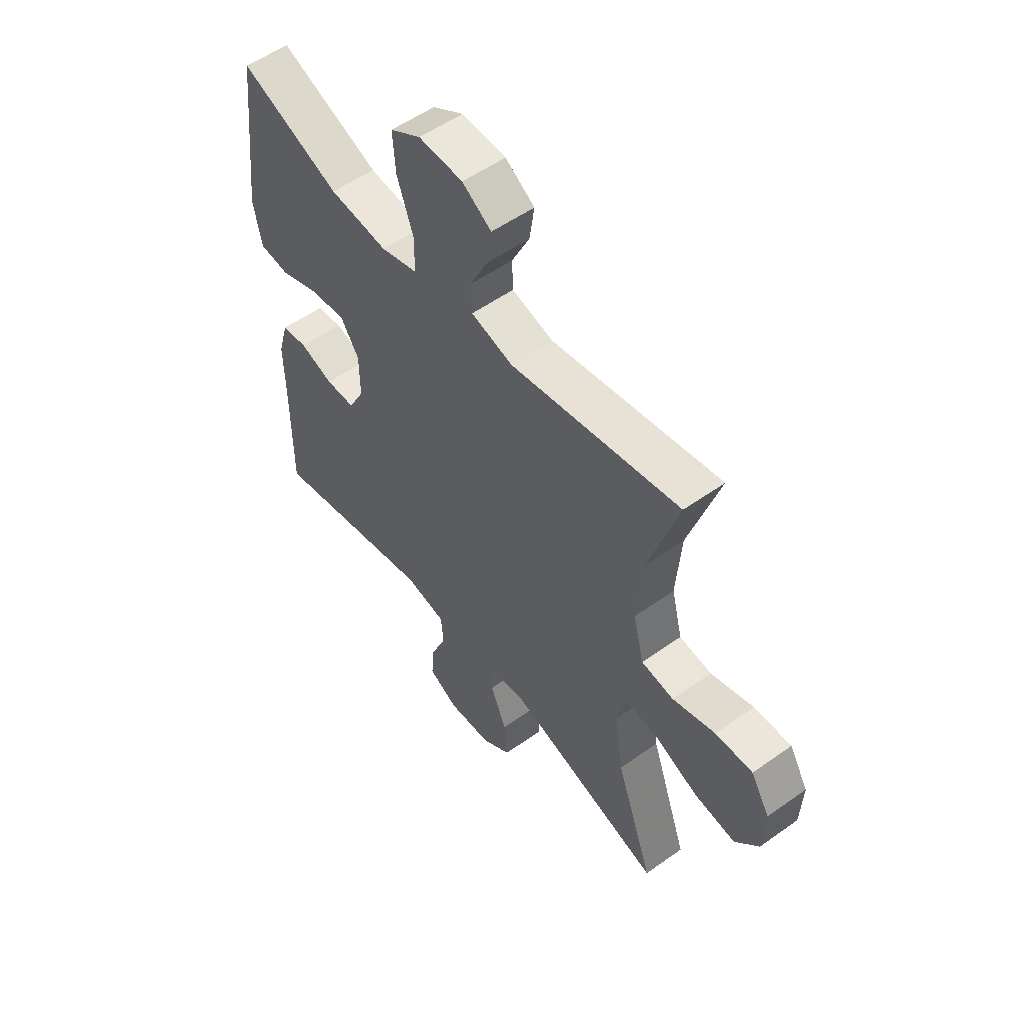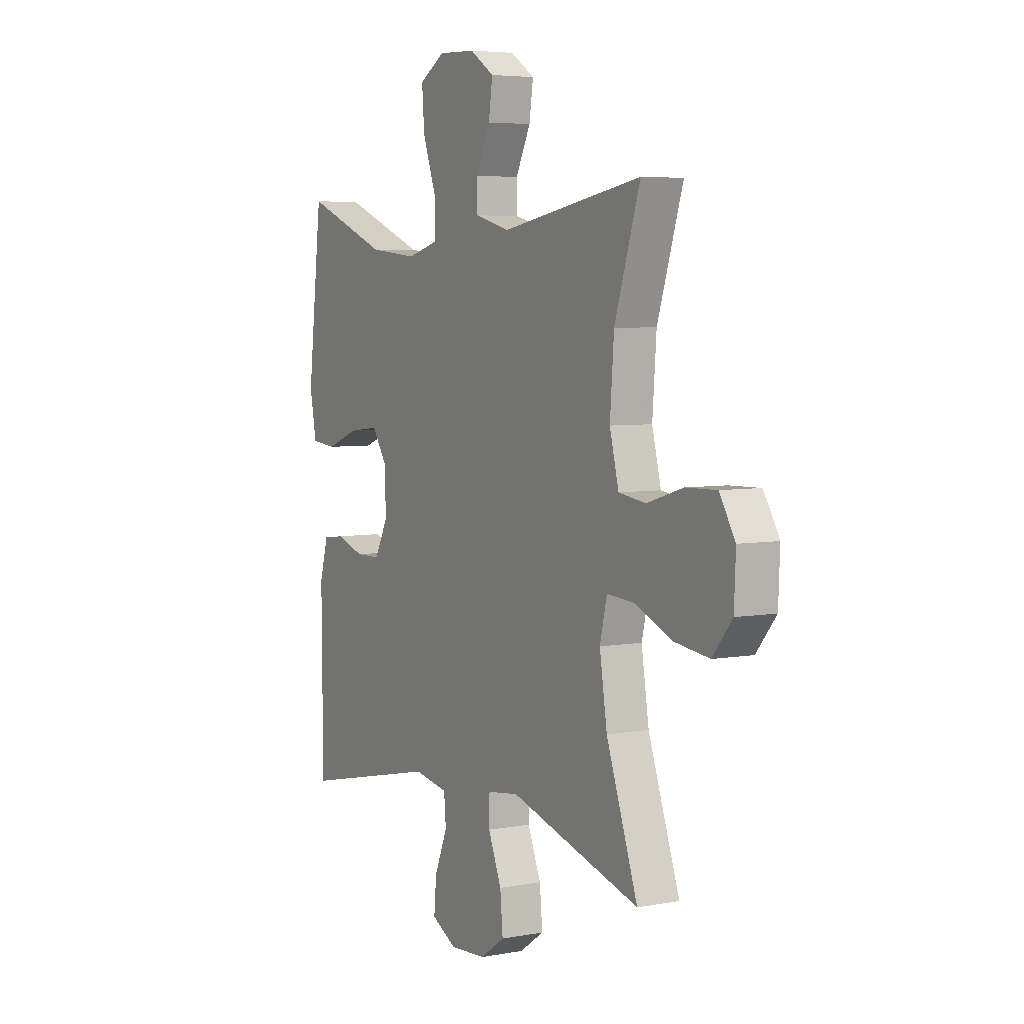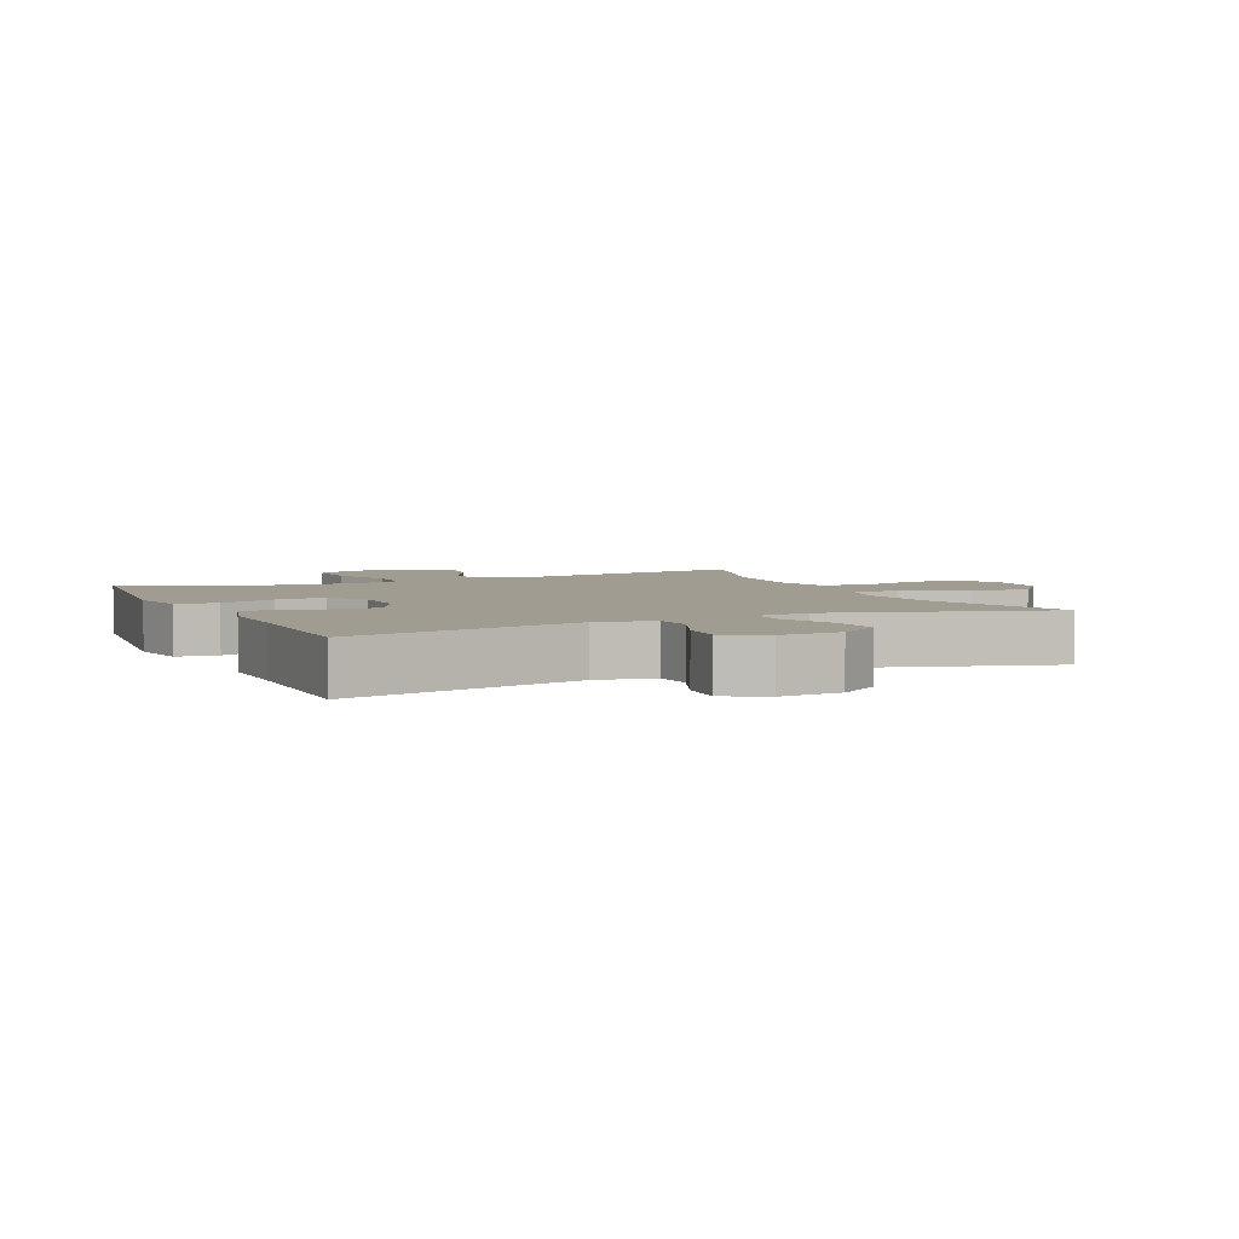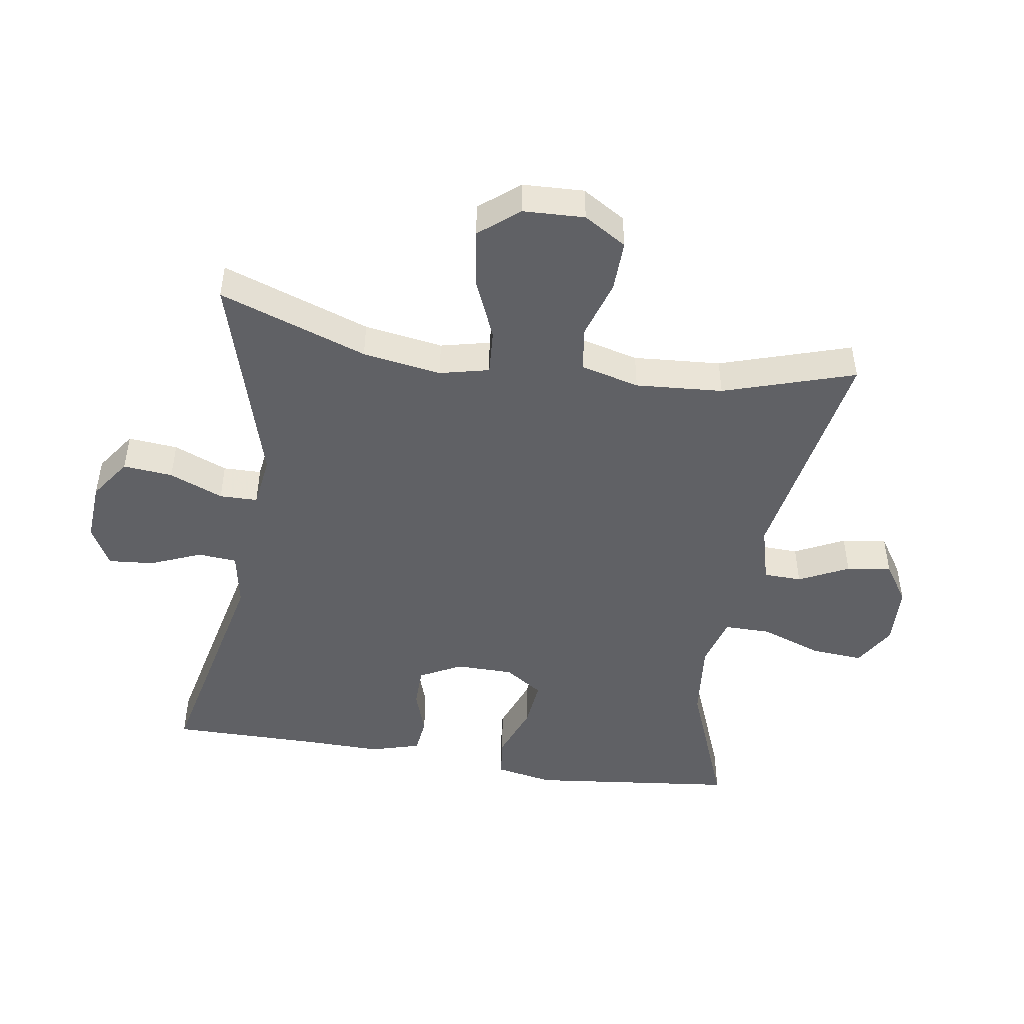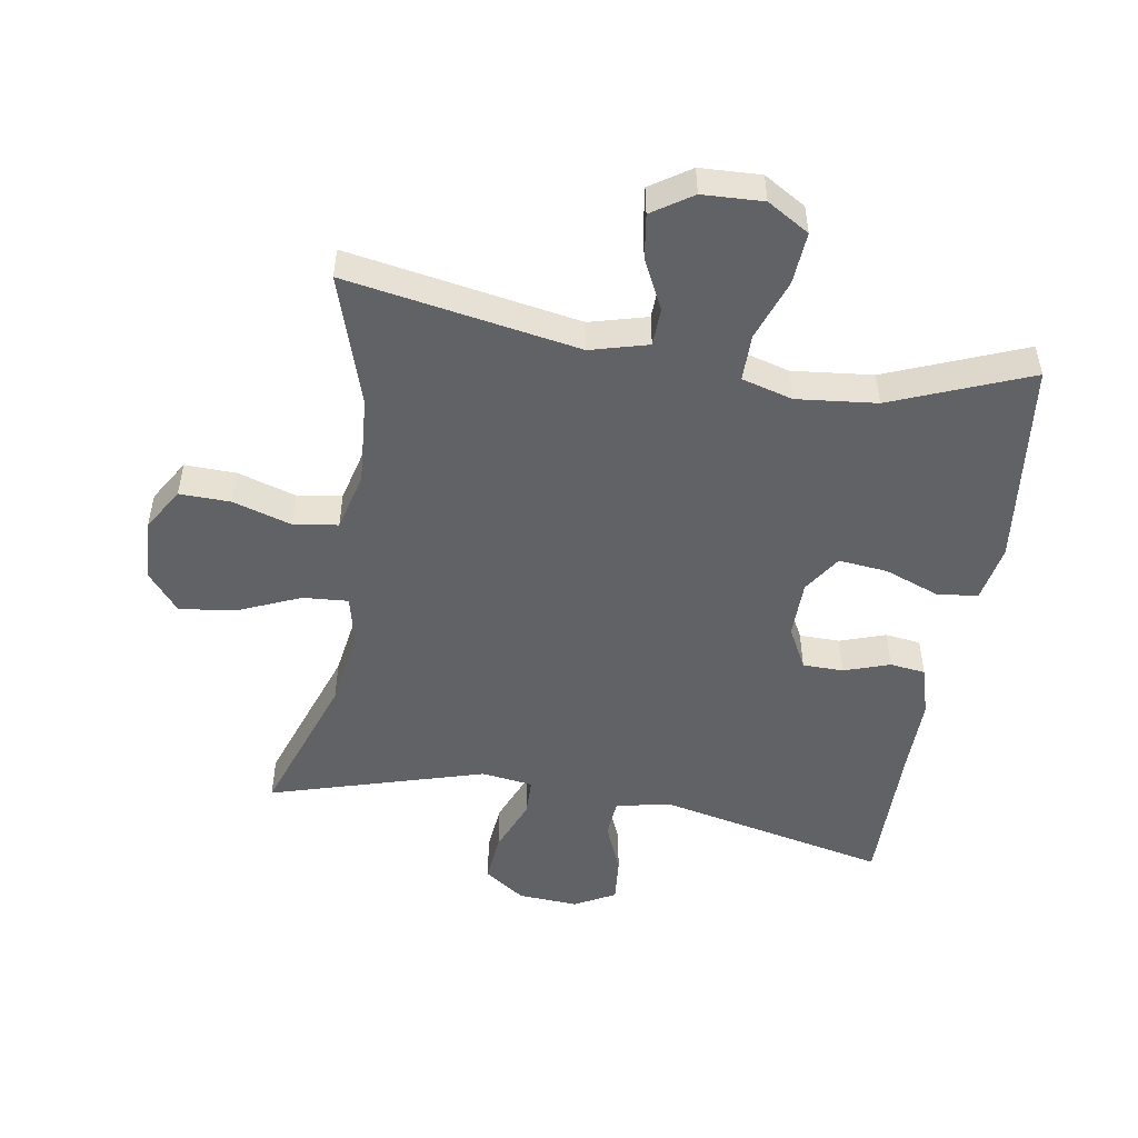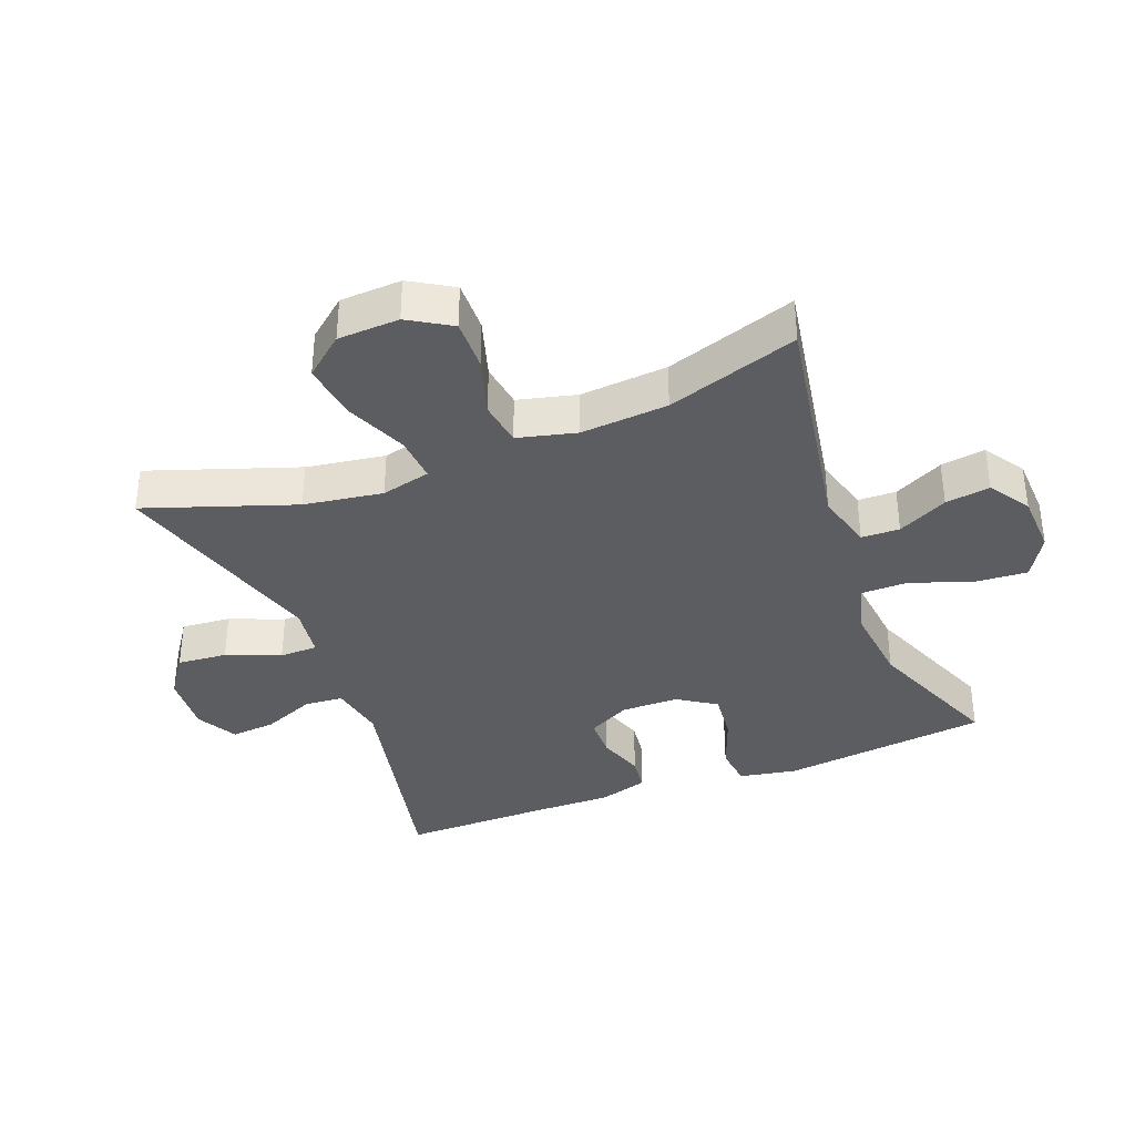
<metadata>
{"format":"obj","ext":"obj","renderer":"f3d","projection":"perspective","resolution":1024,"background":"white","views":[{"elev":54.4,"azim":-127.1,"up":"+Z"},{"elev":5.2,"azim":-120.1,"up":"+Z"},{"elev":4.4,"azim":155.4,"up":"+Y"},{"elev":-47.6,"azim":-99.0,"up":"+Y"},{"elev":-50.5,"azim":-9.3,"up":"+Y"},{"elev":-36.7,"azim":-68.7,"up":"+Y"}]}
</metadata>
<code>
v 0.5 0.07 -0.5
v 0.145 0.07 -0.422
v 0.058 0.07 -0.438
v 0.053 0.07 -0.498
v 0.086 0.07 -0.578
v 0.092 0.07 -0.648
v 0.029 0.07 -0.682
v -0.064 0.07 -0.676
v -0.127 0.07 -0.632
v -0.12 0.07 -0.555
v -0.086 0.07 -0.472
v -0.087 0.07 -0.413
v -0.167 0.07 -0.402
v -0.5 0.07 -0.5
v -0.42 0.07 -0.271
v -0.401 0.07 -0.149
v -0.419 0.07 -0.073
v -0.489 0.07 -0.078
v -0.585 0.07 -0.119
v -0.673 0.07 -0.131
v -0.723 0.07 -0.07
v -0.727 0.07 0.025
v -0.687 0.07 0.091
v -0.608 0.07 0.089
v -0.517 0.07 0.061
v -0.448 0.07 0.071
v -0.425 0.07 0.162
v -0.435 0.07 0.297
v -0.5 0.07 0.5
v -0.14 0.07 0.437
v -0.051 0.07 0.461
v -0.049 0.07 0.52
v -0.087 0.07 0.597
v -0.097 0.07 0.666
v -0.035 0.07 0.707
v 0.059 0.07 0.711
v 0.124 0.07 0.672
v 0.118 0.07 0.591
v 0.084 0.07 0.496
v 0.084 0.07 0.424
v 0.163 0.07 0.402
v 0.287 0.07 0.415
v 0.5 0.07 0.5
v 0.537 0.07 0.18
v 0.52 0.07 0.091
v 0.457 0.07 0.084
v 0.372 0.07 0.116
v 0.296 0.07 0.124
v 0.257 0.07 0.065
v 0.256 0.07 -0.024
v 0.29 0.07 -0.089
v 0.353 0.07 -0.09
v 0.424 0.07 -0.066
v 0.479 0.07 -0.073
v 0.501 0.07 -0.15
v 0.499 0.07 -0.266
v 0.5 0 -0.5
v 0.145 0 -0.422
v 0.058 0 -0.438
v 0.053 0 -0.498
v 0.086 0 -0.578
v 0.092 0 -0.648
v 0.029 0 -0.682
v -0.064 0 -0.676
v -0.127 0 -0.632
v -0.12 0 -0.555
v -0.086 0 -0.472
v -0.087 0 -0.413
v -0.167 0 -0.402
v -0.5 0 -0.5
v -0.42 0 -0.271
v -0.401 0 -0.149
v -0.419 0 -0.073
v -0.489 0 -0.078
v -0.585 0 -0.119
v -0.673 0 -0.131
v -0.723 0 -0.07
v -0.727 0 0.025
v -0.687 0 0.091
v -0.608 0 0.089
v -0.517 0 0.061
v -0.448 0 0.071
v -0.425 0 0.162
v -0.435 0 0.297
v -0.5 0 0.5
v -0.14 0 0.437
v -0.051 0 0.461
v -0.049 0 0.52
v -0.087 0 0.597
v -0.097 0 0.666
v -0.035 0 0.707
v 0.059 0 0.711
v 0.124 0 0.672
v 0.118 0 0.591
v 0.084 0 0.496
v 0.084 0 0.424
v 0.163 0 0.402
v 0.287 0 0.415
v 0.5 0 0.5
v 0.537 0 0.18
v 0.52 0 0.091
v 0.457 0 0.084
v 0.372 0 0.116
v 0.296 0 0.124
v 0.257 0 0.065
v 0.256 0 -0.024
v 0.29 0 -0.089
v 0.353 0 -0.09
v 0.424 0 -0.066
v 0.479 0 -0.073
v 0.501 0 -0.15
v 0.499 0 -0.266
f 53 54 55 56
f 52 53 56 1
f 51 52 1 2
f 50 51 2 3
f 49 50 3
f 44 45 46 47
f 42 43 44 47
f 41 42 47 48
f 40 41 48 49
f 36 37 38 39
f 36 39 40
f 35 36 40
f 32 33 34 35
f 31 32 35 40
f 30 31 40 49
f 28 29 30 49
f 22 23 24 25
f 22 25 26
f 21 22 26
f 18 19 20 21
f 17 18 21 26
f 16 17 26 27
f 13 14 15
f 12 13 15 16
f 8 9 10 11
f 8 11 12
f 7 8 12
f 4 5 6 7
f 3 4 7 12
f 16 27 28 49
f 3 12 16 49
f 112 111 110 109
f 57 112 109 108
f 58 57 108 107
f 59 58 107 106
f 59 106 105
f 103 102 101 100
f 103 100 99 98
f 104 103 98 97
f 105 104 97 96
f 95 94 93 92
f 96 95 92
f 96 92 91
f 91 90 89 88
f 96 91 88 87
f 105 96 87 86
f 105 86 85 84
f 81 80 79 78
f 82 81 78
f 82 78 77
f 77 76 75 74
f 82 77 74 73
f 83 82 73 72
f 71 70 69
f 72 71 69 68
f 67 66 65 64
f 68 67 64
f 68 64 63
f 63 62 61 60
f 68 63 60 59
f 105 84 83 72
f 105 72 68 59
f 1 57 58 2
f 2 58 59 3
f 3 59 60 4
f 4 60 61 5
f 5 61 62 6
f 6 62 63 7
f 7 63 64 8
f 8 64 65 9
f 9 65 66 10
f 10 66 67 11
f 11 67 68 12
f 12 68 69 13
f 13 69 70 14
f 14 70 71 15
f 15 71 72 16
f 16 72 73 17
f 17 73 74 18
f 18 74 75 19
f 19 75 76 20
f 20 76 77 21
f 21 77 78 22
f 22 78 79 23
f 23 79 80 24
f 24 80 81 25
f 25 81 82 26
f 26 82 83 27
f 27 83 84 28
f 28 84 85 29
f 29 85 86 30
f 30 86 87 31
f 31 87 88 32
f 32 88 89 33
f 33 89 90 34
f 34 90 91 35
f 35 91 92 36
f 36 92 93 37
f 37 93 94 38
f 38 94 95 39
f 39 95 96 40
f 40 96 97 41
f 41 97 98 42
f 42 98 99 43
f 43 99 100 44
f 44 100 101 45
f 45 101 102 46
f 46 102 103 47
f 47 103 104 48
f 48 104 105 49
f 49 105 106 50
f 50 106 107 51
f 51 107 108 52
f 52 108 109 53
f 53 109 110 54
f 54 110 111 55
f 55 111 112 56
f 56 112 57 1

</code>
